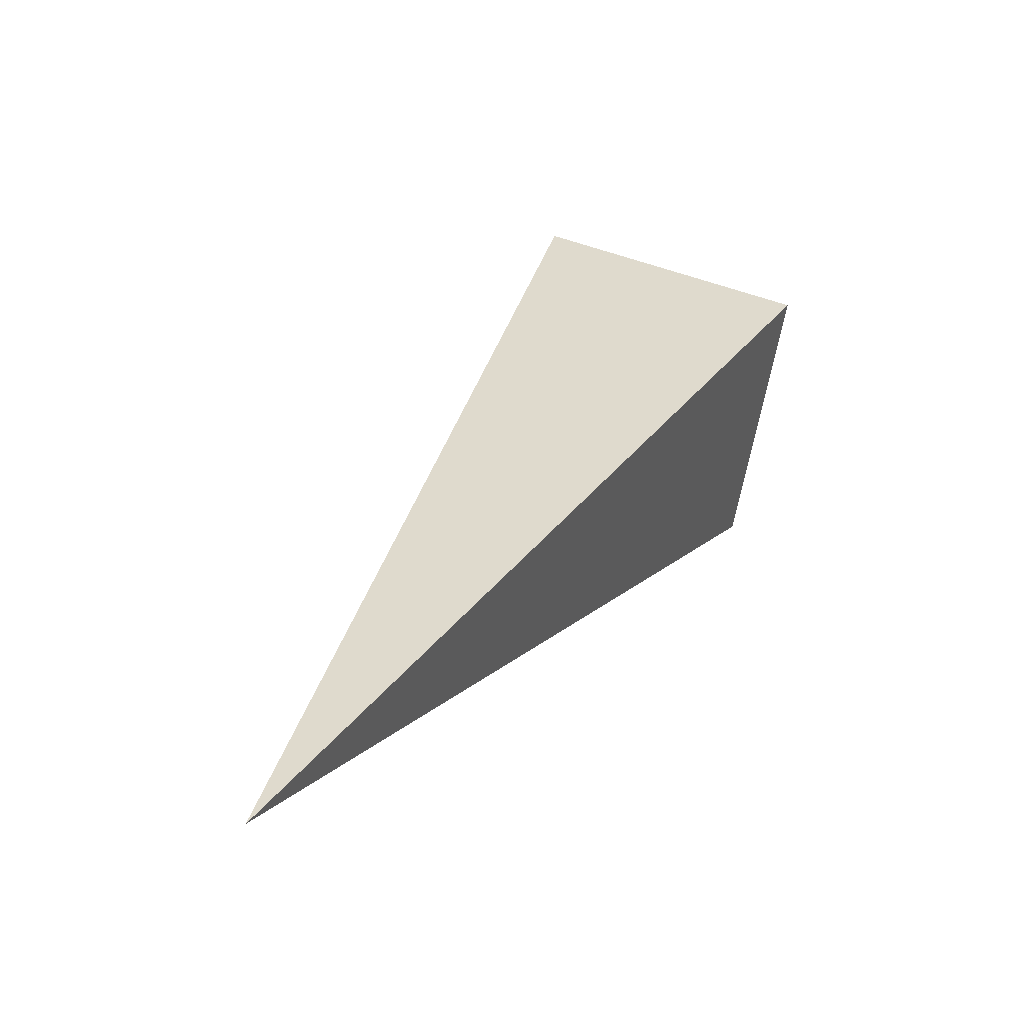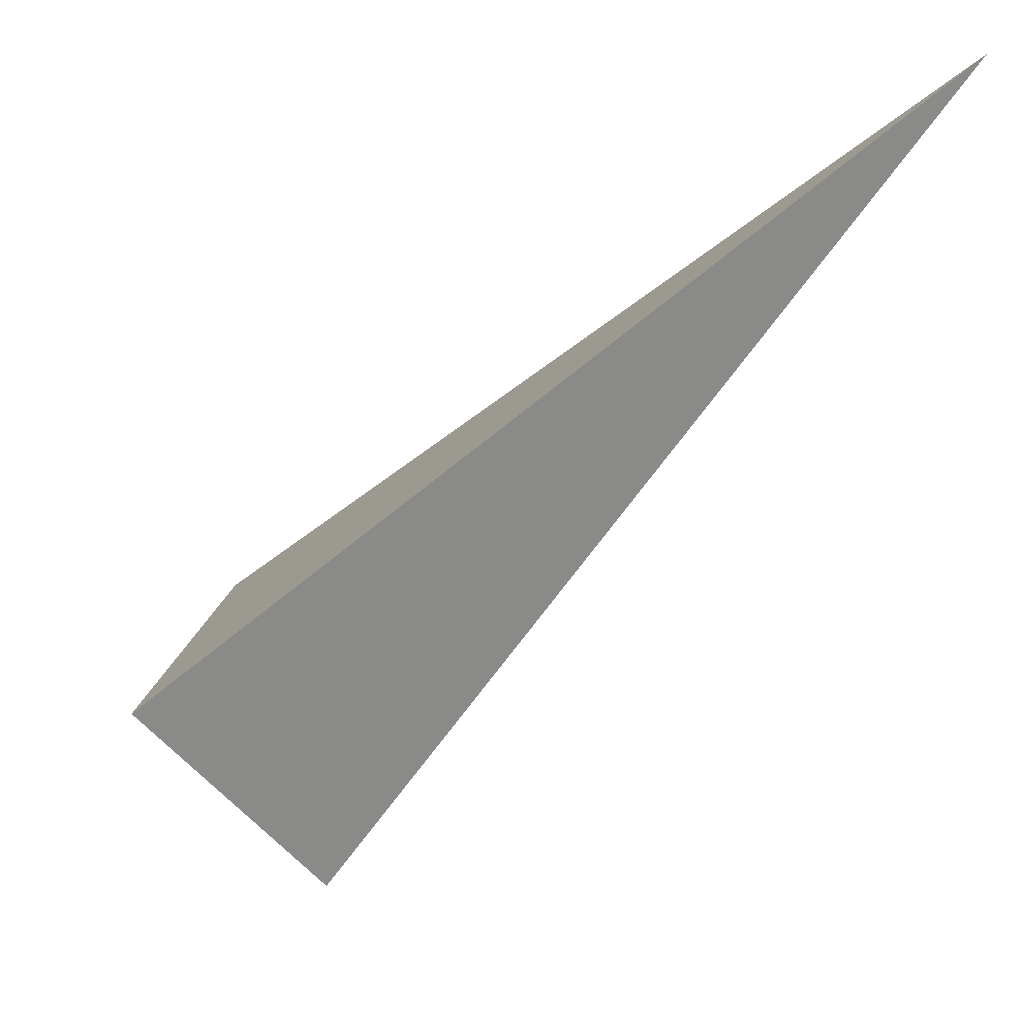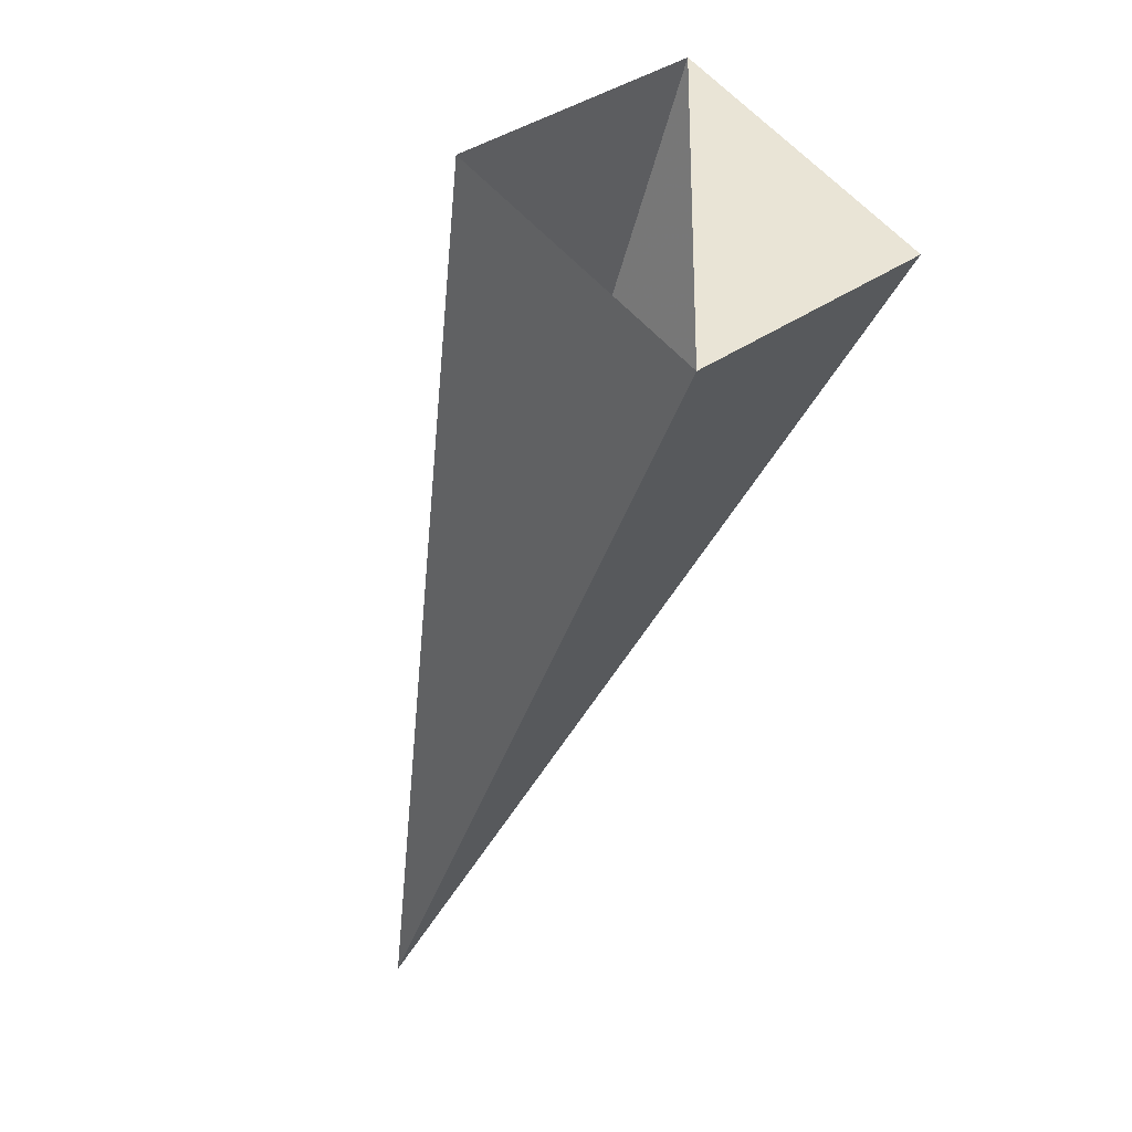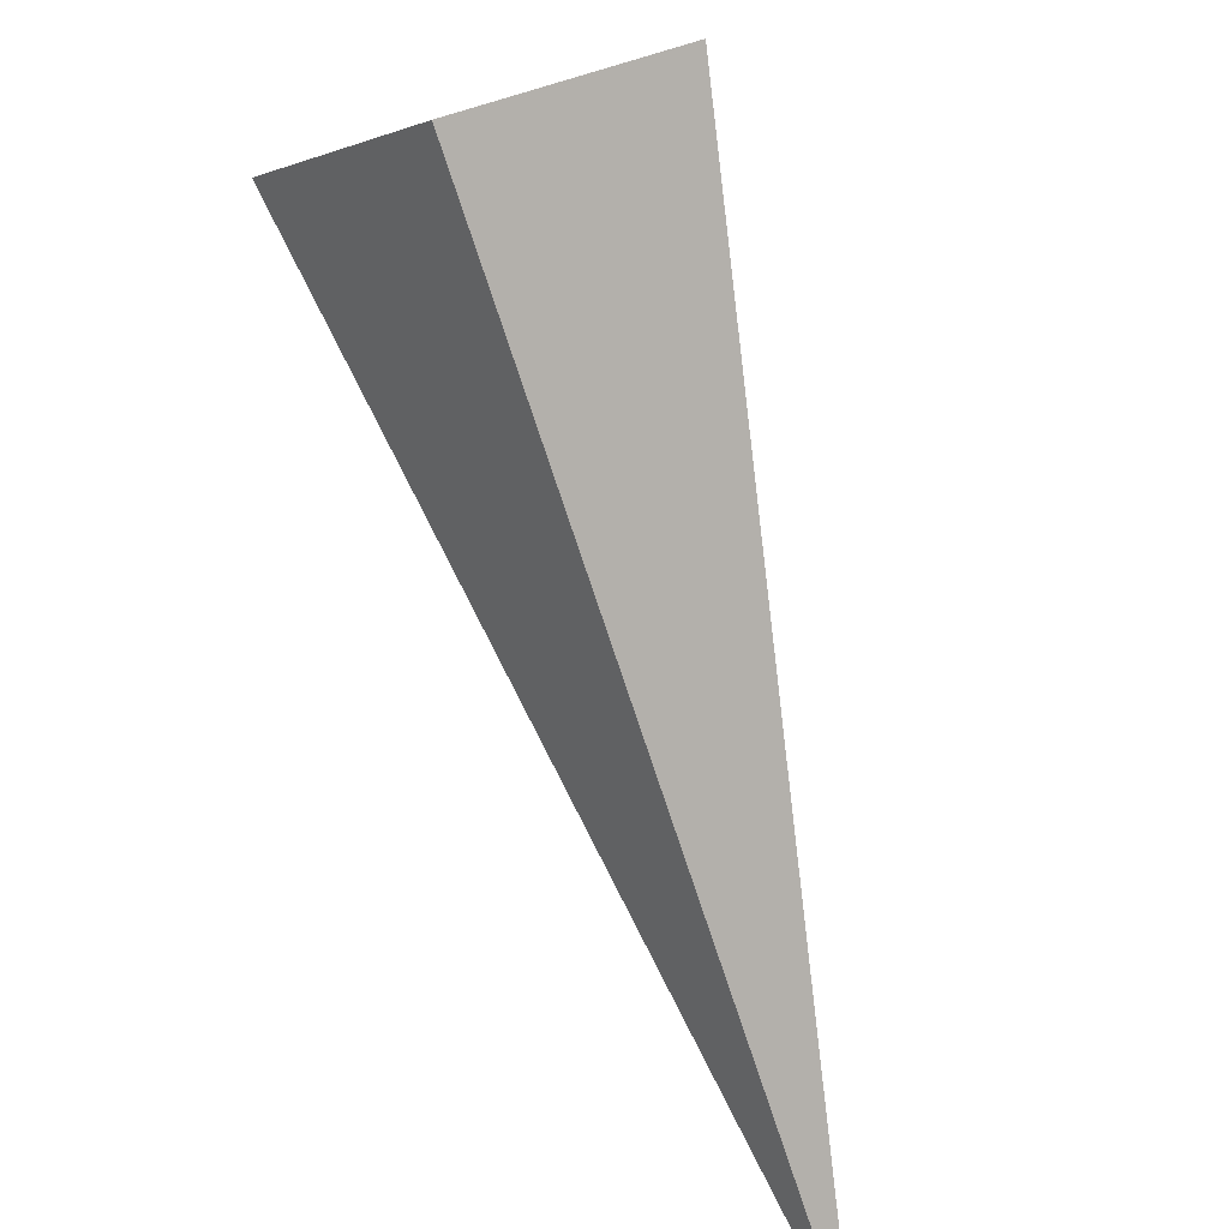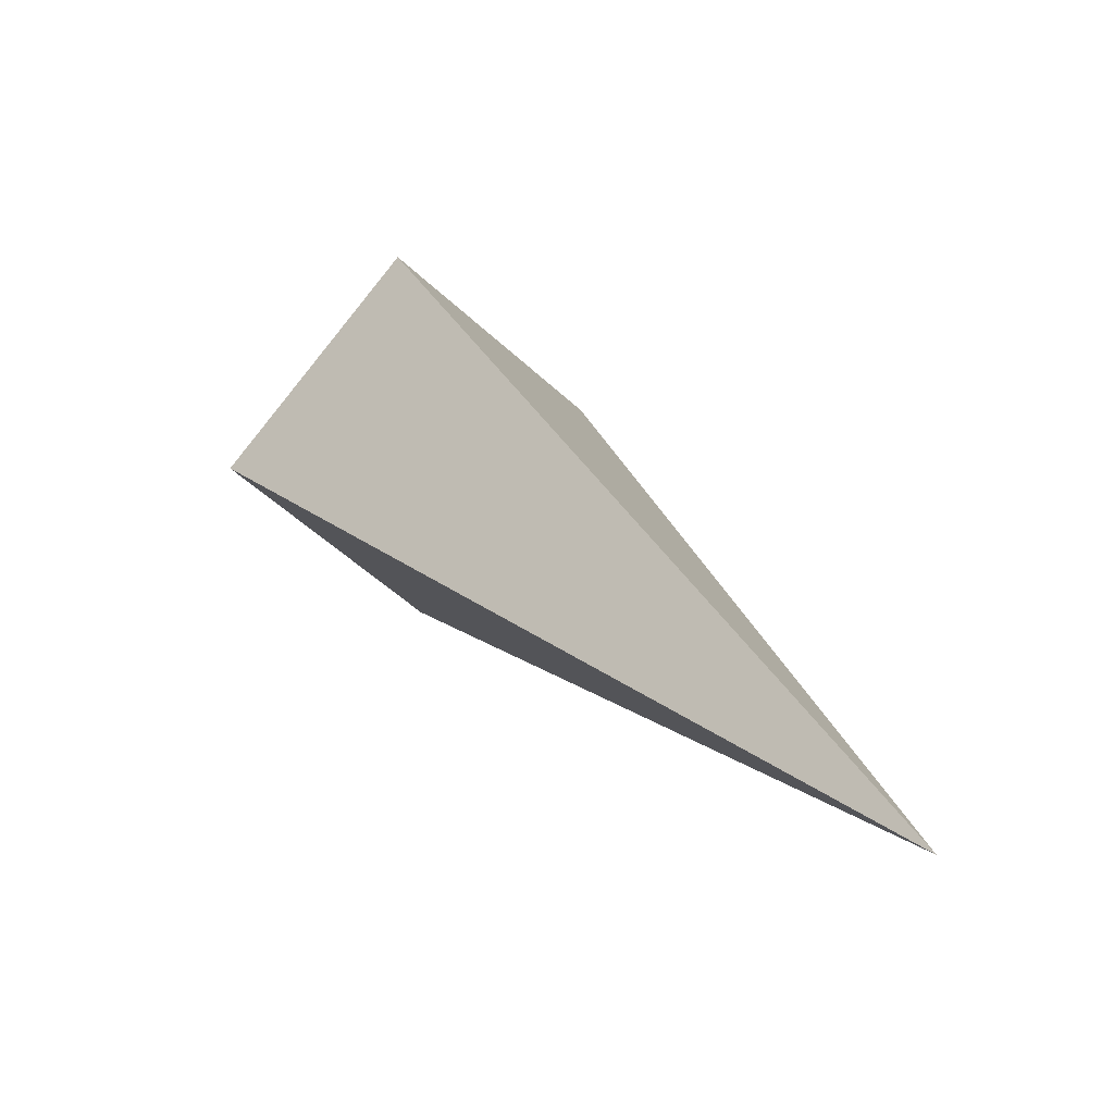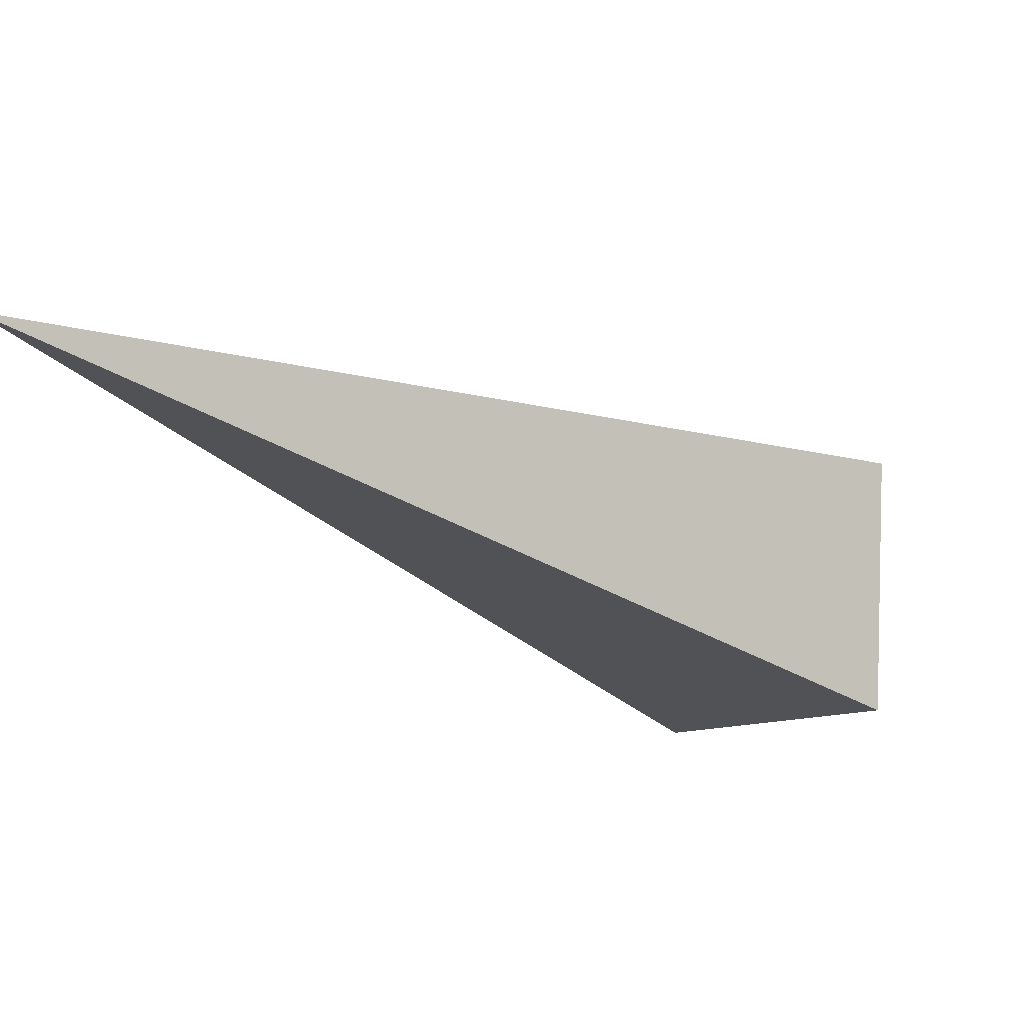
<metadata>
{"format":"obj","ext":"obj","renderer":"f3d","projection":"perspective","resolution":1024,"background":"white","views":[{"elev":-15.8,"azim":-22.0,"up":"+Y"},{"elev":-0.1,"azim":-92.9,"up":"+Z"},{"elev":-79.4,"azim":116.6,"up":"+Z"},{"elev":62.2,"azim":-65.8,"up":"+Y"},{"elev":-19.4,"azim":-73.2,"up":"+Y"},{"elev":32.0,"azim":9.6,"up":"+Z"}]}
</metadata>
<code>
o 2389141403792
v 5619 -7.97 352.1
v 5619 -7.796 351.9
v 5618 -9.221 353
v 5618 -9.221 353
v 5619 -7.796 351.9
v 5619 -8.166 351.5
v 5618 -9.221 353
v 5618 -9.221 353
v 5619 -8.166 351.5
v 5620 -8.34 351.8
v 5618 -9.221 353
v 5618 -9.221 353
v 5620 -8.34 351.8
v 5619 -7.97 352.1
v 5618 -9.221 353
v 5618 -9.221 353
v 5619 -7.97 352.1
v 5619 -7.796 351.9
v 5619 -8.166 351.5
v 5620 -8.34 351.8
f 1 2 3
f 5 6 7
f 9 10 11
f 13 14 15
f 17 18 19

</code>
